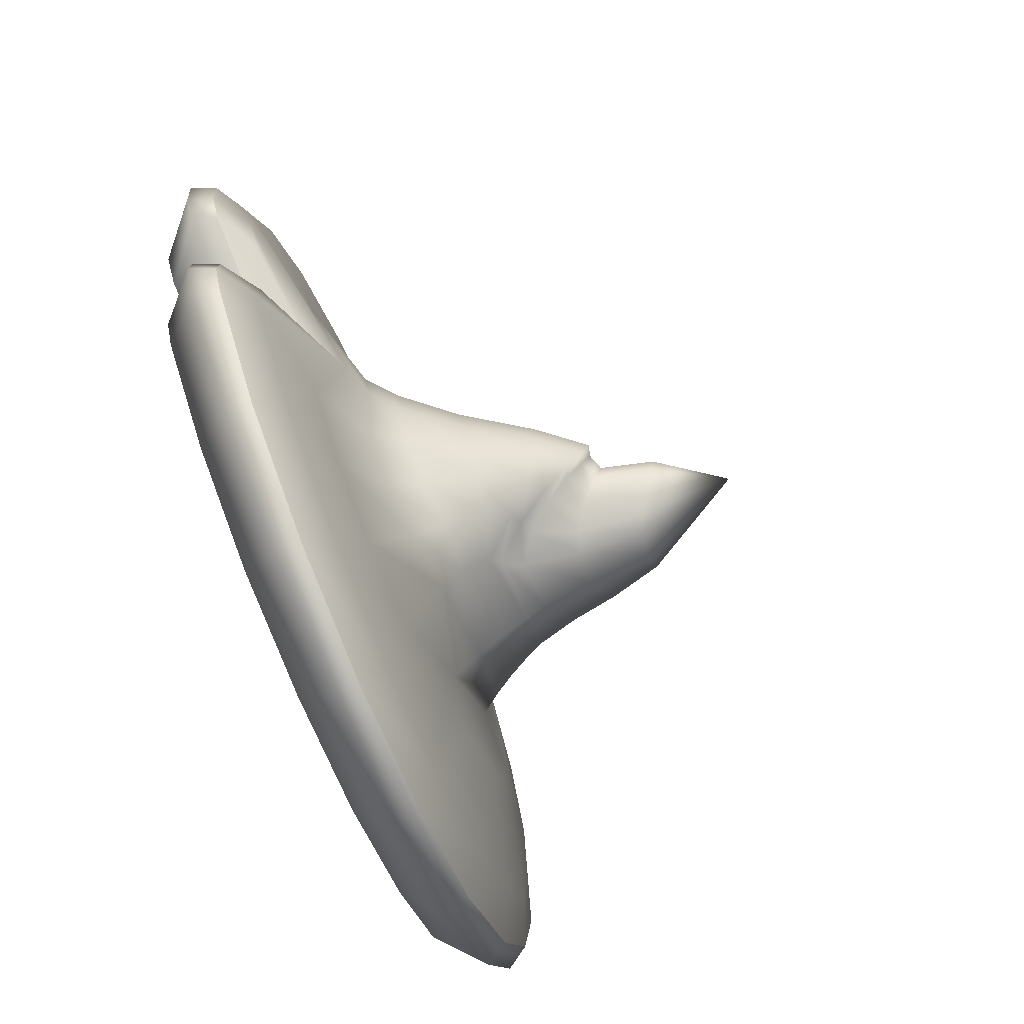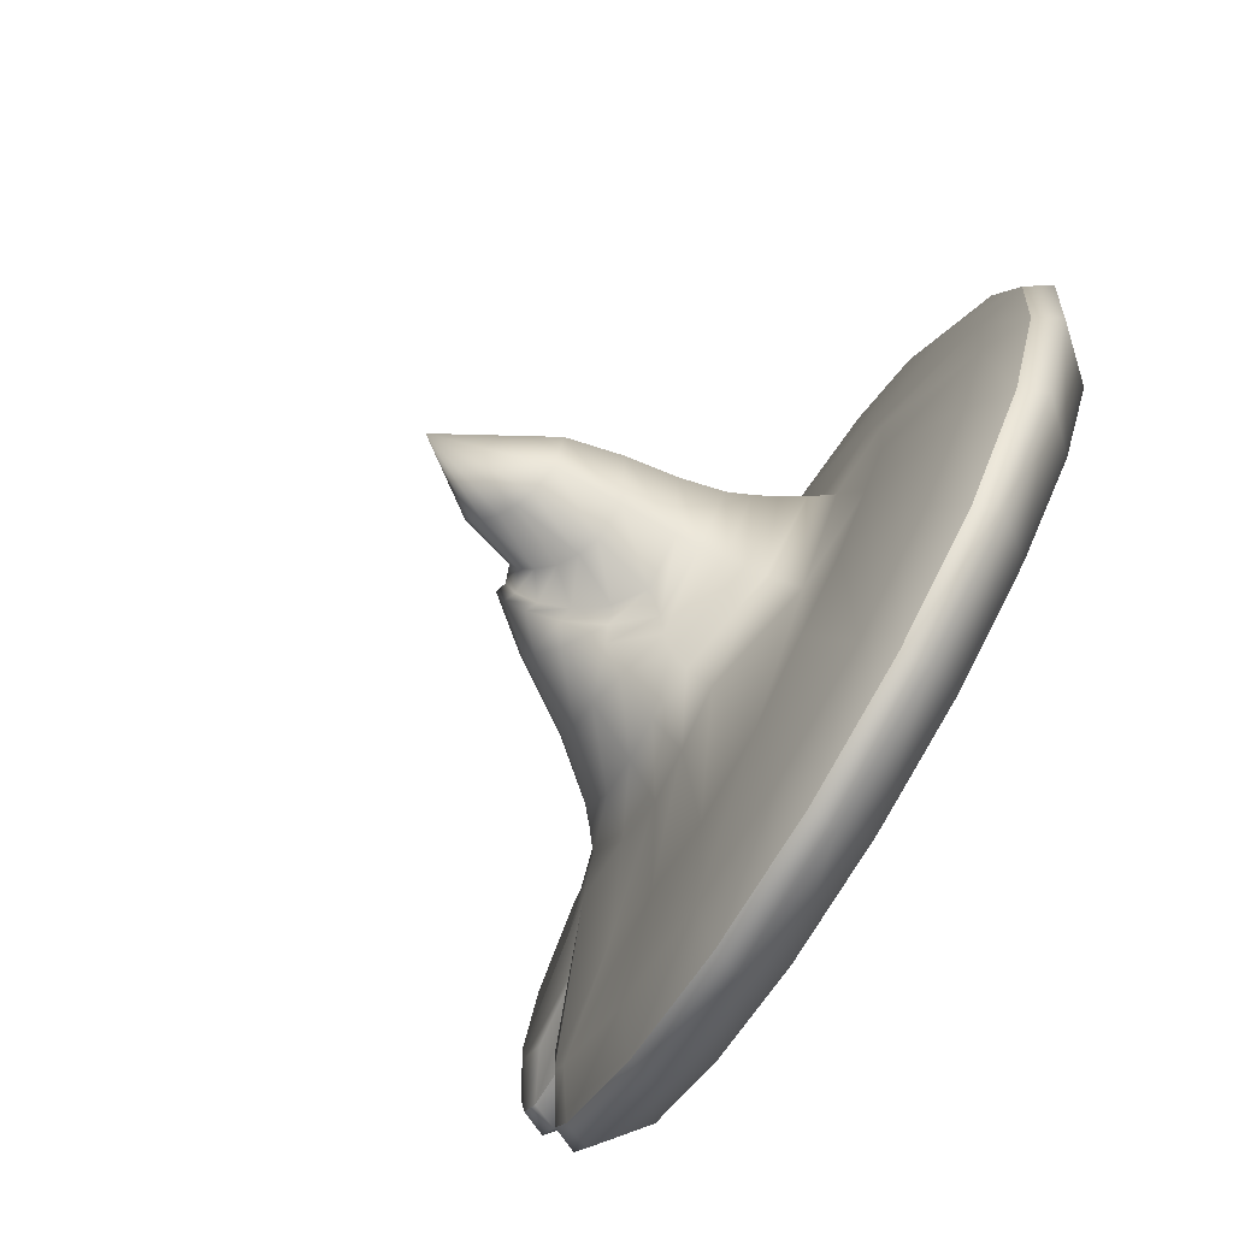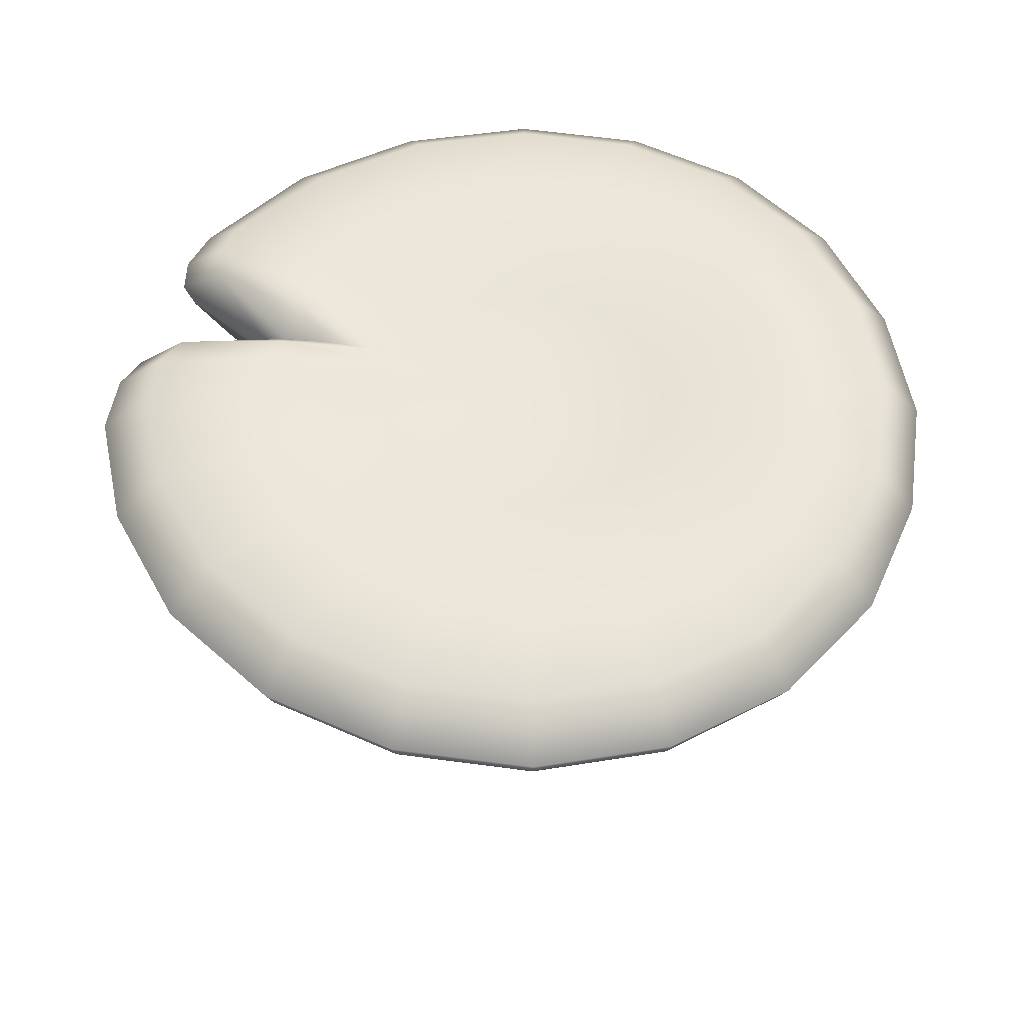
<metadata>
{"format":"obj","ext":"obj","renderer":"f3d","projection":"perspective","resolution":1024,"background":"white","views":[{"elev":-79.9,"azim":-67.5,"up":"+Z"},{"elev":-79.8,"azim":59.4,"up":"+Z"},{"elev":52.3,"azim":-0.4,"up":"+Y"}]}
</metadata>
<code>
g m_dlc5_mushroom_02
v 0.3052 -0.1539 3.979e-07
v 0.3315 -0.1165 0.001029
v 0.203 -0.1126 -0.1891
v 0.1888 -0.1665 -0.1653
v 0.02463 -0.1644 -0.2854
v 0.02022 -0.2039 -0.2388
v -0.07723 -0.1549 -0.2932
v -0.06789 -0.209 -0.2399
v -0.1694 -0.1439 -0.2581
v -0.1438 -0.2024 -0.2101
v -0.2562 -0.1477 -0.2
v -0.2153 -0.1991 -0.1638
v -0.3178 -0.1632 -0.1098
v -0.2661 -0.2049 -0.09013
v -0.3316 -0.156 6.741e-07
v -0.2797 -0.2014 8.79e-07
v 0.3744 -0.1143 -0.2241
v 0.4303 -0.1098 -0.1127
v 0.2885 -0.1131 -0.3269
v -0.1225 -0.1012 -0.4629
v 0.0268 -0.1057 -0.4709
v -0.2586 -0.09953 -0.3972
v -0.3708 -0.09965 -0.2909
v -0.04707 -0.275 -0.188
v 0.02545 -0.2321 -0.1941
v 0.1829 -0.1971 -0.1448
v 0.2834 -0.1906 -1.139e-06
v 0.2647 -0.2275 -4.797e-06
v 0.1778 -0.2256 -0.1251
v 0.03674 -0.2502 -0.1598
v -0.02167 -0.3152 -0.1499
v -0.1079 -0.2883 -0.161
v -0.1585 -0.2898 -0.1228
v -0.1948 -0.2894 -0.06682
v -0.2062 -0.2892 1.218e-06
v -0.06552 -0.3682 -0.1252
v -0.09838 -0.3957 -0.0904
v -0.1205 -0.4038 -0.04772
v -0.1279 -0.407 1.491e-06
v 0.2485 -0.2647 -9.447e-06
v 0.05386 -0.266 -0.1365
v 0.1715 -0.2665 -0.1092
v -0.03386 -0.3869 -0.1054
v 0.0009842 -0.3248 -0.1267
v -0.05278 -0.4381 -0.07564
v -0.06133 -0.4716 -0.03975
v -0.06276 -0.487 1.564e-06
v 0.2309 -0.3375 -1.609e-05
v 0.1652 -0.3038 -0.09396
v 0.07736 -0.2997 -0.1215
v 0.02701 -0.3349 -0.1157
v -0.011 -0.3825 -0.09883
v -0.03335 -0.4284 -0.07287
v -0.043 -0.4631 -0.03902
v -0.04403 -0.4814 1.564e-06
v 0.218 -0.4232 -2.408e-05
v 0.1613 -0.398 -0.07631
v 0.09991 -0.4015 -0.09452
v 0.06464 -0.4139 -0.08962
v 0.03194 -0.433 -0.07709
v 0.006789 -0.4578 -0.05744
v -0.009437 -0.4784 -0.03099
v -0.01523 -0.4914 -2.01e-05
v 0.1957 -0.518 -3.55e-05
v 0.1569 -0.5119 -0.06064
v 0.1086 -0.5192 -0.07724
v 0.07934 -0.531 -0.07425
v 0.05224 -0.5459 -0.06441
v 0.03028 -0.5623 -0.04776
v 0.0157 -0.5752 -0.02559
v 0.01029 -0.5847 -3.979e-05
v 0.09352 -0.7015 -0.0001242
v -0.2797 -0.2014 8.79e-07
v -0.3316 -0.156 6.741e-07
v -0.3004 -0.1395 0.103
v -0.2551 -0.1939 0.0851
v -0.2467 -0.137 0.1911
v -0.2069 -0.1969 0.1543
v -0.17 -0.145 0.2579
v -0.1442 -0.2043 0.2084
v -0.07815 -0.1569 0.2932
v -0.06894 -0.2118 0.2396
v 0.02307 -0.168 0.2854
v 0.01813 -0.2083 0.2387
v 0.1974 -0.1169 0.1891
v 0.1819 -0.1621 0.1653
v 0.3315 -0.1165 0.001029
v 0.3052 -0.1539 3.979e-07
v -0.4417 -0.09619 0.1528
v -0.4851 -0.1146 4.565e-07
v -0.369 -0.09776 0.2895
v -0.2586 -0.09953 0.3972
v -0.1225 -0.1015 0.4629
v 0.0268 -0.1067 0.4709
v 0.1716 -0.1145 0.4146
v 0.2885 -0.1143 0.3269
v 0.1758 -0.2042 0.1448
v 0.02513 -0.2348 0.1941
v -0.04647 -0.2776 0.1875
v -0.1078 -0.2906 0.1603
v -0.155 -0.2926 0.1164
v -0.1904 -0.2914 0.06398
v -0.2062 -0.2892 1.218e-06
v -0.1279 -0.407 1.491e-06
v -0.1199 -0.4056 0.04673
v -0.0983 -0.3981 0.08901
v -0.06534 -0.3713 0.1252
v -0.02136 -0.3185 0.1499
v 0.03702 -0.2525 0.1598
v 0.172 -0.2333 0.1251
v 0.2834 -0.1906 -1.139e-06
v 0.2647 -0.2275 -4.797e-06
v -0.06276 -0.487 1.564e-06
v -0.06021 -0.4751 0.03976
v -0.05177 -0.443 0.07564
v -0.03307 -0.3903 0.1054
v 0.001383 -0.3275 0.1267
v 0.05413 -0.2676 0.1365
v 0.1688 -0.2726 0.1092
v 0.2485 -0.2647 -9.447e-06
v -0.04403 -0.4814 1.564e-06
v -0.04073 -0.4688 0.03902
v -0.03167 -0.4346 0.07282
v -0.01009 -0.3861 0.09881
v 0.02745 -0.3367 0.1156
v 0.07771 -0.3 0.1215
v 0.1656 -0.3027 0.09394
v 0.2309 -0.3375 -1.609e-05
v -0.01523 -0.4914 -2.01e-05
v -0.01091 -0.4875 0.03225
v 0.00606 -0.4669 0.05976
v 0.03231 -0.4397 0.07929
v 0.06551 -0.4157 0.09088
v 0.1005 -0.4008 0.0948
v 0.1616 -0.396 0.07627
v 0.218 -0.4232 -2.408e-05
v 0.01029 -0.5847 -3.979e-05
v 0.01474 -0.5809 0.02601
v 0.02912 -0.5691 0.04873
v 0.05152 -0.5536 0.06587
v 0.07915 -0.5378 0.07607
v 0.1087 -0.5237 0.07861
v 0.1571 -0.5121 0.06092
v 0.1957 -0.518 -3.55e-05
v 0.09352 -0.7015 -0.0001242
v 0.1716 -0.1129 -0.4146
v 0.3744 -0.1141 0.2241
v 0.4304 -0.1104 0.1127
v 0.4529 -0.1119 5.571e-07
v 0.4529 -0.1119 5.571e-07
v 0.4303 -0.1098 -0.1127
v 0.6294 -0.07339 -0.194
v 0.5508 -0.07838 -0.3826
v 0.3744 -0.1143 -0.2241
v 0.4165 -0.07894 -0.5477
v 0.2885 -0.1131 -0.3269
v 0.2329 -0.07977 -0.66
v 0.1716 -0.1129 -0.4146
v 0.02619 -0.07995 -0.6966
v 0.0268 -0.1057 -0.4709
v -0.1844 -0.07995 -0.6638
v -0.1225 -0.1012 -0.4629
v -0.3796 -0.07986 -0.5665
v -0.2586 -0.09953 -0.3972
v -0.5379 -0.07981 -0.4132
v -0.3708 -0.09965 -0.2909
v 0.4529 -0.1119 5.571e-07
v 0.4608 -0.04035 -0.6172
v 0.257 -0.04015 -0.7293
v 0.02811 -0.04006 -0.7676
v -0.2057 -0.04002 -0.7317
v -0.4221 -0.03994 -0.6245
v -0.5966 -0.03983 -0.4556
v -0.6313 -0.03981 -0.3899
v -0.5653 -0.0798 -0.3615
v -0.6343 -0.03978 -0.3247
v -0.5663 -0.08021 -0.2787
v -0.3789 -0.1444 -0.1362
v -0.4229 -0.1059 -0.153
v -0.459 -0.03974 -0.1689
v 0.4304 -0.1104 0.1127
v 0.659 -0.06604 3.54e-07
v 0.6294 -0.07313 0.194
v 0.3744 -0.1141 0.2241
v 0.5508 -0.07838 0.3826
v 0.2885 -0.1143 0.3269
v 0.4166 -0.07894 0.5477
v 0.1716 -0.1145 0.4146
v 0.2329 -0.07977 0.66
v 0.0268 -0.1067 0.4709
v 0.02619 -0.07995 0.6966
v -0.1225 -0.1015 0.4629
v -0.1844 -0.07995 0.6638
v -0.2586 -0.09953 0.3972
v -0.3796 -0.07986 0.5665
v -0.369 -0.09776 0.2895
v -0.5379 -0.07981 0.4132
v -0.4417 -0.09619 0.1528
v -0.6411 -0.07979 0.218
v -0.4851 -0.1146 4.565e-07
v -0.682 -0.07975 0.02888
v -0.7105 -0.03974 0.2405
v -0.7551 -0.03968 0.02888
v -0.5966 -0.03983 0.4556
v -0.4221 -0.03994 0.6245
v -0.2057 -0.04002 0.7317
v 0.02811 -0.04006 0.7677
v 0.2571 -0.04015 0.7293
v 0.4609 -0.04035 0.6172
v 0.6161 -0.04056 0.4386
v 0.7081 -0.04074 0.2247
v 0.7418 -0.04074 3.296e-07
v 0.7081 -0.04074 -0.2247
v 0.6161 -0.04056 -0.4386
v 0.7081 -0.04074 -0.2247
v 0.7418 -0.04074 3.296e-07
v 0.7686 -0.0006133 3.377e-07
v 0.7328 -0.0005618 -0.2352
v 0.6161 -0.04056 -0.4386
v 0.6344 6.021e-05 -0.4553
v 0.4608 -0.04035 -0.6172
v 0.4718 0.0007356 -0.633
v 0.257 -0.04015 -0.7293
v 0.2637 0.001233 -0.7448
v 0.02811 -0.04006 -0.7676
v 0.02898 0.001462 -0.7841
v -0.2057 -0.04002 -0.7317
v -0.2111 0.001562 -0.7476
v -0.4221 -0.03994 -0.6245
v -0.4327 0.00177 -0.6382
v -0.5966 -0.03983 -0.4556
v -0.6108 0.002037 -0.4656
v 0.5694 0.07529 -0.4066
v 0.6621 0.08013 -0.2133
v 0.4251 0.07009 -0.5615
v 0.2397 0.0688 -0.6613
v 0.0294 0.06876 -0.6966
v -0.1863 0.07086 -0.6644
v -0.3828 0.07342 -0.5664
v -0.5449 0.07638 -0.4163
v 0.415 0.08147 -0.2877
v 0.4824 0.08343 -0.1512
v 0.2706 0.04325 -0.08138
v 0.2833 0.04332 8.763e-07
v 0.5056 0.08376 5.6e-07
v 0.2331 0.04313 -0.1546
v 0.3104 0.07981 -0.3961
v 0.1745 0.0432 -0.2118
v 0.1768 0.07913 -0.4658
v 0.1007 0.04339 -0.2476
v 0.02568 0.07968 -0.4909
v 0.01998 0.04347 -0.2597
v -0.127 0.08065 -0.4681
v -0.06029 0.04344 -0.2471
v -0.2667 0.08157 -0.4013
v -0.1337 0.04354 -0.2118
v -0.3785 0.08085 -0.2931
v -0.1921 0.0461 -0.1543
v 0.2706 0.04325 0.08138
v 0.4824 0.08343 0.1512
v 0.2331 0.04313 0.1546
v 0.415 0.08147 0.2877
v 0.1745 0.0432 0.2118
v 0.3104 0.07981 0.3961
v 0.1007 0.04339 0.2476
v 0.1769 0.07913 0.4658
v 0.01998 0.04347 0.2597
v 0.02568 0.07968 0.4909
v -0.06016 0.04344 0.2465
v -0.127 0.08065 0.4681
v -0.1321 0.04343 0.2091
v -0.2647 0.08086 0.3984
v -0.1885 0.04343 0.1513
v -0.3728 0.08012 0.2887
v -0.2239 0.04343 0.07913
v -0.441 0.07912 0.1512
v -0.2354 0.04444 9.438e-07
v -0.4637 0.08147 5.947e-07
v -0.6812 0.07826 0.02888
v -0.6423 0.07771 0.2175
v -0.7725 0.002431 0.02888
v -0.7272 0.002286 0.2457
v -0.7105 -0.03974 0.2405
v -0.7551 -0.03968 0.02888
v -0.5966 -0.03983 0.4556
v -0.6108 0.002037 0.4656
v -0.4221 -0.03994 0.6245
v -0.4327 0.00177 0.6382
v -0.2057 -0.04002 0.7317
v -0.2111 0.001562 0.7476
v 0.02811 -0.04006 0.7677
v 0.02898 0.001462 0.7841
v 0.2571 -0.04015 0.7293
v 0.2637 0.001233 0.7448
v 0.4609 -0.04035 0.6172
v 0.4719 0.0007356 0.633
v 0.6161 -0.04056 0.4386
v 0.6344 6.021e-05 0.4553
v 0.7081 -0.04074 0.2247
v 0.7328 -0.0005618 0.2352
v -0.1863 0.07086 0.6644
v -0.3828 0.07342 0.5664
v 0.0294 0.06876 0.6966
v 0.2397 0.06877 0.6613
v 0.4251 0.07006 0.5615
v 0.5694 0.07529 0.4066
v 0.6621 0.08013 0.2133
v 0.6958 0.08013 4.019e-07
v -0.5405 0.07594 0.4129
v -0.3939 0.08188 -0.2521
v -0.1595 0.04652 -0.06253
v -0.2552 0.06958 -0.09928
v -0.4474 0.08122 -0.1134
v -0.4501 0.0825 -0.05955
v -0.4062 0.08159 -0.2034
v -0.5755 0.07704 -0.3569
v -0.5723 0.07802 -0.2892
v -0.6495 0.00212 -0.3925
v -0.652 0.002186 -0.3292
v -0.6313 -0.03981 -0.3899
v -0.6343 -0.03978 -0.3247
v -0.6293 0.07862 -0.1139
v -0.6709 0.07866 -0.06201
v -0.7181 0.002334 -0.1304
v -0.7544 0.002367 -0.07844
v -0.7027 -0.03972 -0.1217
v -0.7385 -0.03971 -0.06922
v -0.459 -0.03974 -0.1689
v -0.4761 0.002286 -0.1742
v -0.4761 0.002286 -0.1742
v -0.459 -0.03974 -0.1689
v -0.4377 0.036 -0.1588
v -0.4377 0.036 -0.1588
v -0.3587 0.05559 -0.1337
v -0.3587 0.05559 -0.1337
v 0.0132 0.03317 1.404e-06
v -0.4229 -0.1059 -0.153
v -0.6225 -0.07905 -0.1062
v -0.6699 -0.07968 -0.04265
v -0.3789 -0.1444 -0.1362
v -0.7385 -0.03971 -0.06922
v -0.7027 -0.03972 -0.1217
v -0.459 -0.03974 -0.1689
v -0.3789 -0.1444 -0.1362
v -0.4851 -0.1146 4.565e-07
g m_dlc5_mushroom_02_0
f 3 2 1
f 4 3 1
f 5 3 4
f 6 5 4
f 7 5 6
f 8 7 6
f 9 7 8
f 10 9 8
f 11 9 10
f 12 11 10
f 13 11 12
f 14 13 12
f 15 13 14
f 16 15 14
f 3 17 2
f 17 18 2
f 19 17 3
f 7 20 5
f 20 21 5
f 22 20 7
f 9 22 7
f 23 22 9
f 11 23 9
f 8 24 10
f 25 24 8
f 6 25 8
f 26 25 6
f 4 26 6
f 27 26 4
f 1 27 4
f 27 28 26
f 28 29 26
f 26 29 25
f 29 30 25
f 25 30 24
f 30 31 24
f 24 31 32
f 24 32 10
f 10 32 12
f 32 33 12
f 12 33 14
f 33 34 14
f 14 34 16
f 34 35 16
f 31 36 32
f 32 36 33
f 36 37 33
f 33 37 34
f 37 38 34
f 34 38 35
f 38 39 35
f 28 40 29
f 30 41 31
f 42 41 30
f 40 42 29
f 29 42 30
f 36 43 37
f 44 43 36
f 41 44 31
f 31 44 36
f 43 45 37
f 37 45 38
f 45 46 38
f 38 46 39
f 46 47 39
f 40 48 42
f 48 49 42
f 42 49 41
f 49 50 41
f 41 50 44
f 50 51 44
f 44 51 43
f 51 52 43
f 43 52 45
f 52 53 45
f 45 53 46
f 53 54 46
f 46 54 47
f 54 55 47
f 48 56 49
f 56 57 49
f 49 57 50
f 57 58 50
f 50 58 51
f 58 59 51
f 51 59 52
f 59 60 52
f 52 60 53
f 60 61 53
f 53 61 54
f 61 62 54
f 54 62 55
f 62 63 55
f 56 64 57
f 64 65 57
f 57 65 58
f 65 66 58
f 58 66 59
f 66 67 59
f 59 67 60
f 67 68 60
f 60 68 61
f 68 69 61
f 61 69 62
f 69 70 62
f 62 70 63
f 70 71 63
f 64 72 65
f 65 72 66
f 66 72 67
f 67 72 68
f 68 72 69
f 69 72 70
f 70 72 71
f 75 74 73
f 76 75 73
f 77 75 76
f 78 77 76
f 79 77 78
f 80 79 78
f 81 79 80
f 82 81 80
f 83 81 82
f 84 83 82
f 85 83 84
f 86 85 84
f 87 85 86
f 88 87 86
f 75 89 74
f 89 90 74
f 91 89 75
f 77 91 75
f 92 91 77
f 79 92 77
f 93 92 79
f 81 93 79
f 94 93 81
f 83 94 81
f 95 94 83
f 85 95 83
f 96 95 85
f 86 97 88
f 98 97 86
f 84 98 86
f 99 98 84
f 82 99 84
f 100 99 82
f 80 100 82
f 101 100 80
f 78 101 80
f 102 101 78
f 76 102 78
f 103 102 76
f 73 103 76
f 103 104 102
f 104 105 102
f 102 105 101
f 105 106 101
f 101 106 100
f 106 107 100
f 100 107 99
f 107 108 99
f 99 108 98
f 108 109 98
f 98 109 97
f 109 110 97
f 97 110 111
f 97 111 88
f 110 112 111
f 104 113 105
f 113 114 105
f 105 114 106
f 114 115 106
f 106 115 107
f 115 116 107
f 107 116 108
f 116 117 108
f 108 117 109
f 117 118 109
f 109 118 110
f 118 119 110
f 110 119 112
f 119 120 112
f 113 121 114
f 121 122 114
f 114 122 115
f 122 123 115
f 115 123 116
f 123 124 116
f 116 124 117
f 124 125 117
f 117 125 118
f 125 126 118
f 118 126 119
f 126 127 119
f 119 127 120
f 127 128 120
f 121 129 122
f 129 130 122
f 122 130 123
f 130 131 123
f 123 131 124
f 131 132 124
f 124 132 125
f 132 133 125
f 125 133 126
f 133 134 126
f 126 134 127
f 134 135 127
f 127 135 128
f 135 136 128
f 129 137 130
f 137 138 130
f 130 138 131
f 138 139 131
f 131 139 132
f 139 140 132
f 132 140 133
f 140 141 133
f 133 141 134
f 141 142 134
f 134 142 135
f 142 143 135
f 135 143 136
f 143 144 136
f 137 145 138
f 138 145 139
f 139 145 140
f 140 145 141
f 141 145 142
f 142 145 143
f 143 145 144
f 146 19 3
f 21 146 3
f 5 21 3
f 147 96 85
f 148 147 85
f 87 148 85
f 149 148 87
f 18 150 2
f 153 152 151
f 154 153 151
f 155 153 154
f 156 155 154
f 157 155 156
f 158 157 156
f 159 157 158
f 160 159 158
f 161 159 160
f 162 161 160
f 163 161 162
f 164 163 162
f 165 163 164
f 166 165 164
f 151 152 167
f 155 168 153
f 169 168 155
f 157 169 155
f 170 169 157
f 159 170 157
f 171 170 159
f 161 171 159
f 172 171 161
f 163 172 161
f 173 172 163
f 165 173 163
f 174 173 165
f 175 174 165
f 175 165 166
f 174 175 176
f 175 177 176
f 175 178 177
f 178 175 166
f 178 179 177
f 177 179 176
f 179 180 176
f 167 182 181
f 182 183 181
f 181 183 184
f 183 185 184
f 184 185 186
f 185 187 186
f 186 187 188
f 187 189 188
f 188 189 190
f 189 191 190
f 190 191 192
f 191 193 192
f 192 193 194
f 193 195 194
f 194 195 196
f 195 197 196
f 196 197 198
f 197 199 198
f 198 199 200
f 199 201 200
f 199 202 201
f 202 203 201
f 204 202 199
f 197 204 199
f 205 204 197
f 195 205 197
f 206 205 195
f 193 206 195
f 207 206 193
f 191 207 193
f 208 207 191
f 189 208 191
f 209 208 189
f 187 209 189
f 210 209 187
f 185 210 187
f 211 210 185
f 183 211 185
f 212 211 183
f 182 212 183
f 213 212 182
f 152 213 182
f 152 182 167
f 214 213 152
f 153 214 152
f 168 214 153
f 217 216 215
f 218 217 215
f 215 219 218
f 219 220 218
f 219 221 220
f 221 222 220
f 221 223 222
f 223 224 222
f 223 225 224
f 225 226 224
f 225 227 226
f 227 228 226
f 227 229 228
f 229 230 228
f 229 231 230
f 231 232 230
f 220 233 218
f 233 234 218
f 235 233 220
f 222 235 220
f 236 235 222
f 224 236 222
f 237 236 224
f 226 237 224
f 238 237 226
f 228 238 226
f 239 238 228
f 230 239 228
f 240 239 230
f 232 240 230
f 233 241 234
f 241 242 234
f 242 241 243
f 243 244 242
f 244 245 242
f 241 246 243
f 241 247 246
f 247 241 233
f 235 247 233
f 247 248 246
f 247 249 248
f 249 247 235
f 236 249 235
f 249 250 248
f 249 251 250
f 251 249 236
f 237 251 236
f 251 252 250
f 251 253 252
f 253 254 252
f 253 255 254
f 255 256 254
f 255 257 256
f 257 258 256
f 245 244 259
f 260 245 259
f 260 259 261
f 262 260 261
f 262 261 263
f 264 262 263
f 264 263 265
f 266 264 265
f 266 265 267
f 268 266 267
f 268 267 269
f 270 268 269
f 270 269 271
f 272 270 271
f 272 271 273
f 274 272 273
f 274 273 275
f 276 274 275
f 276 275 277
f 278 276 277
f 276 278 279
f 280 276 279
f 274 276 280
f 280 279 281
f 282 280 281
f 283 282 281
f 284 283 281
f 283 285 282
f 285 286 282
f 285 287 286
f 287 288 286
f 287 289 288
f 289 290 288
f 289 291 290
f 291 292 290
f 291 293 292
f 293 294 292
f 293 295 294
f 295 296 294
f 295 297 296
f 297 298 296
f 297 299 298
f 299 300 298
f 299 216 300
f 216 217 300
f 290 301 288
f 301 302 288
f 303 301 290
f 292 303 290
f 304 303 292
f 294 304 292
f 305 304 294
f 296 305 294
f 306 305 296
f 298 306 296
f 307 306 298
f 300 307 298
f 308 307 300
f 217 308 300
f 234 308 217
f 218 234 217
f 301 270 302
f 270 272 302
f 302 272 309
f 302 309 286
f 286 309 282
f 309 280 282
f 288 302 286
f 309 274 280
f 272 274 309
f 304 266 303
f 264 266 304
f 305 264 304
f 262 264 305
f 306 262 305
f 260 262 306
f 307 260 306
f 245 260 307
f 308 245 307
f 242 245 308
f 234 242 308
f 266 268 303
f 303 268 301
f 268 270 301
f 253 251 237
f 238 253 237
f 255 253 238
f 239 255 238
f 257 255 239
f 240 257 239
f 310 257 240
f 257 310 258
f 310 311 258
f 311 310 312
f 312 313 311
f 313 314 311
f 310 315 312
f 310 316 315
f 316 310 240
f 316 317 315
f 316 318 317
f 318 319 317
f 318 320 319
f 320 321 319
f 314 313 322
f 323 314 322
f 323 322 324
f 325 323 324
f 325 324 326
f 327 325 326
f 321 328 319
f 328 329 319
f 319 329 317
f 326 324 330
f 324 322 330
f 331 326 330
f 329 332 317
f 322 333 330
f 322 313 333
f 313 334 333
f 334 313 312
f 327 284 325
f 284 281 325
f 325 281 323
f 281 279 323
f 315 335 312
f 332 335 315
f 317 332 315
f 279 278 314
f 323 279 314
f 314 278 311
f 278 277 311
f 311 277 336
f 275 336 277
f 273 336 275
f 271 336 273
f 269 336 271
f 267 336 269
f 265 336 267
f 263 336 265
f 261 336 263
f 259 336 261
f 244 336 259
f 243 336 244
f 246 336 243
f 248 336 246
f 250 336 248
f 252 336 250
f 254 336 252
f 256 336 254
f 258 336 256
f 311 336 258
f 339 338 337
f 340 339 337
f 339 341 338
f 341 342 338
f 338 342 337
f 342 343 337
f 201 339 340
f 339 201 341
f 200 201 340
f 201 203 341
f 344 23 11
f 13 344 11
f 345 344 13
f 15 345 13
f 316 240 232
f 318 316 232
f 320 318 232
f 231 320 232

</code>
